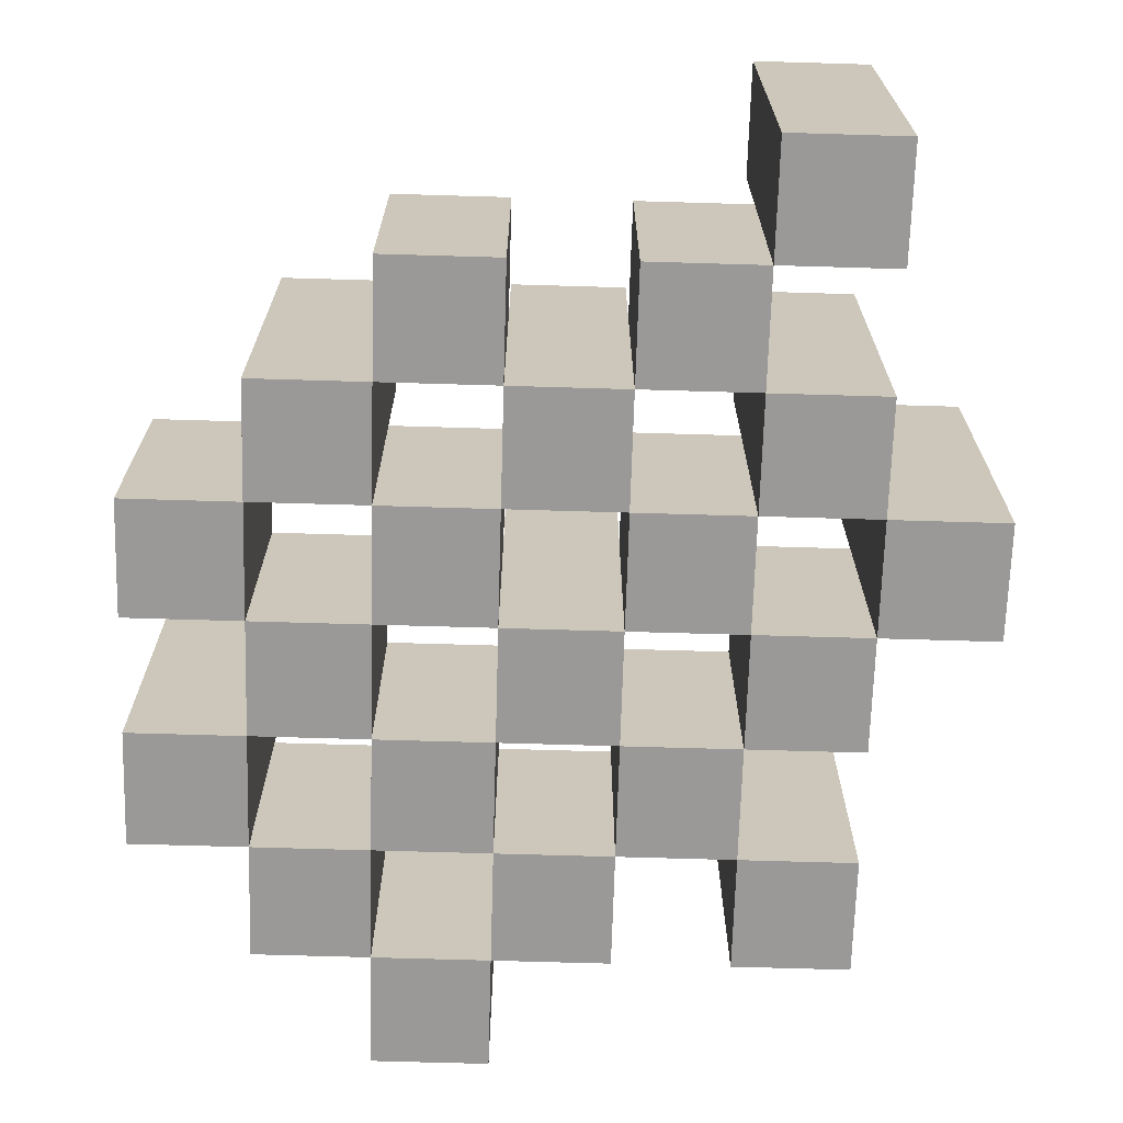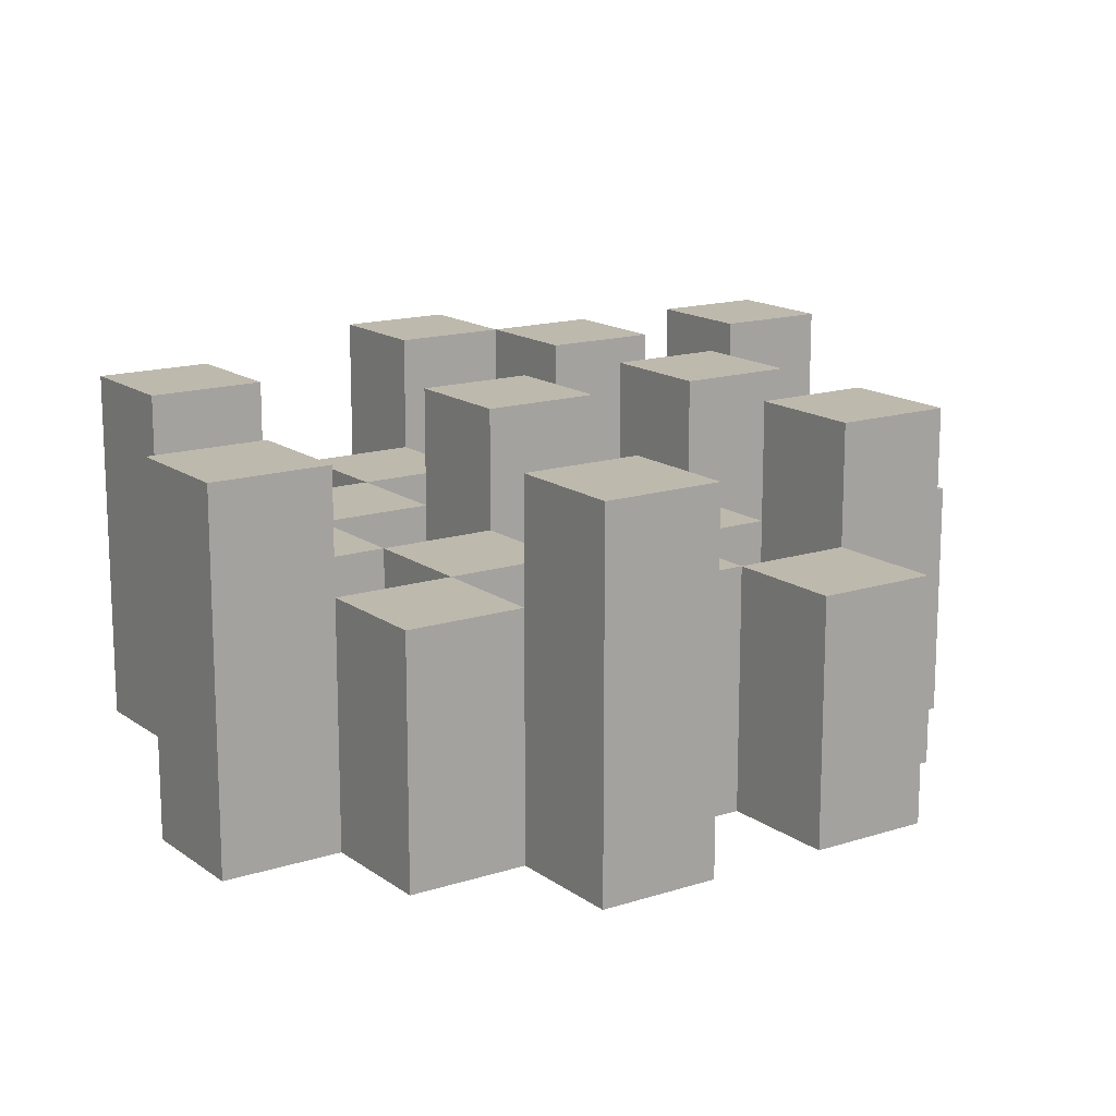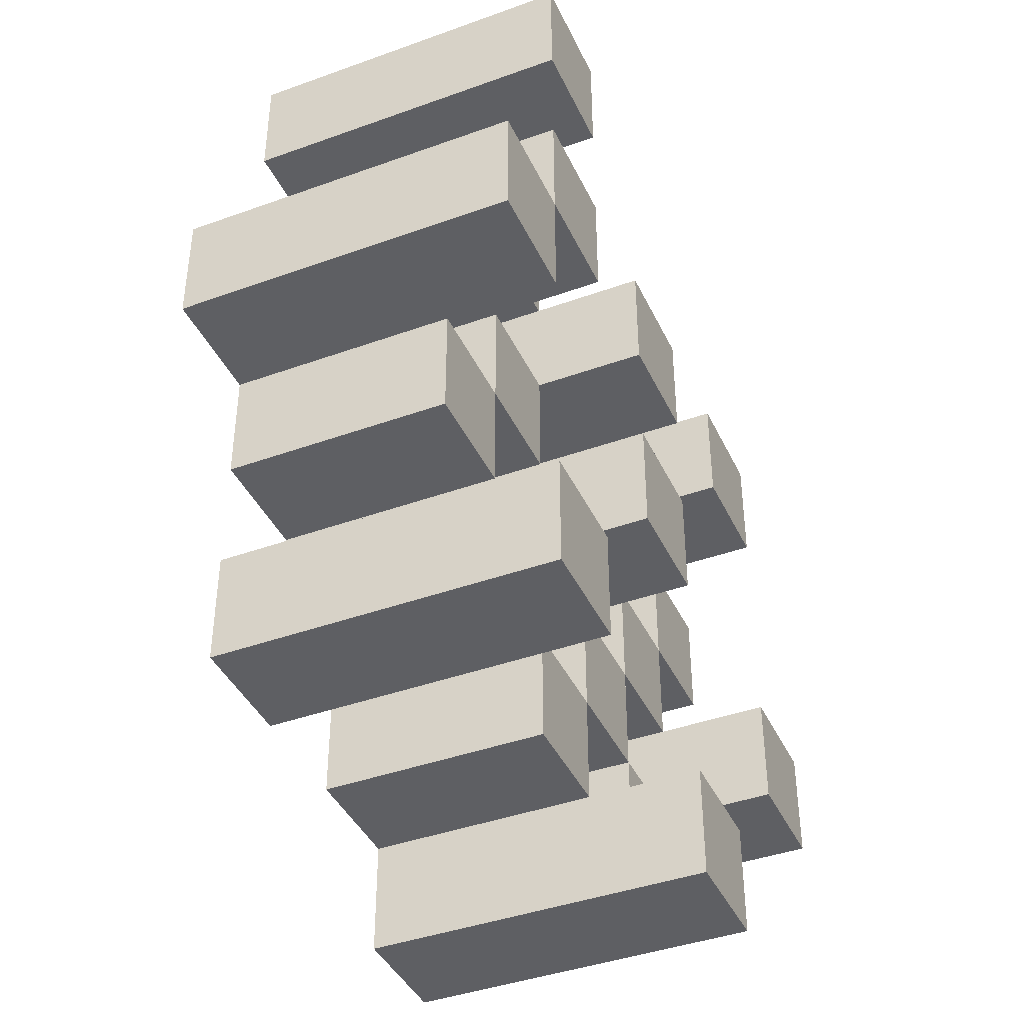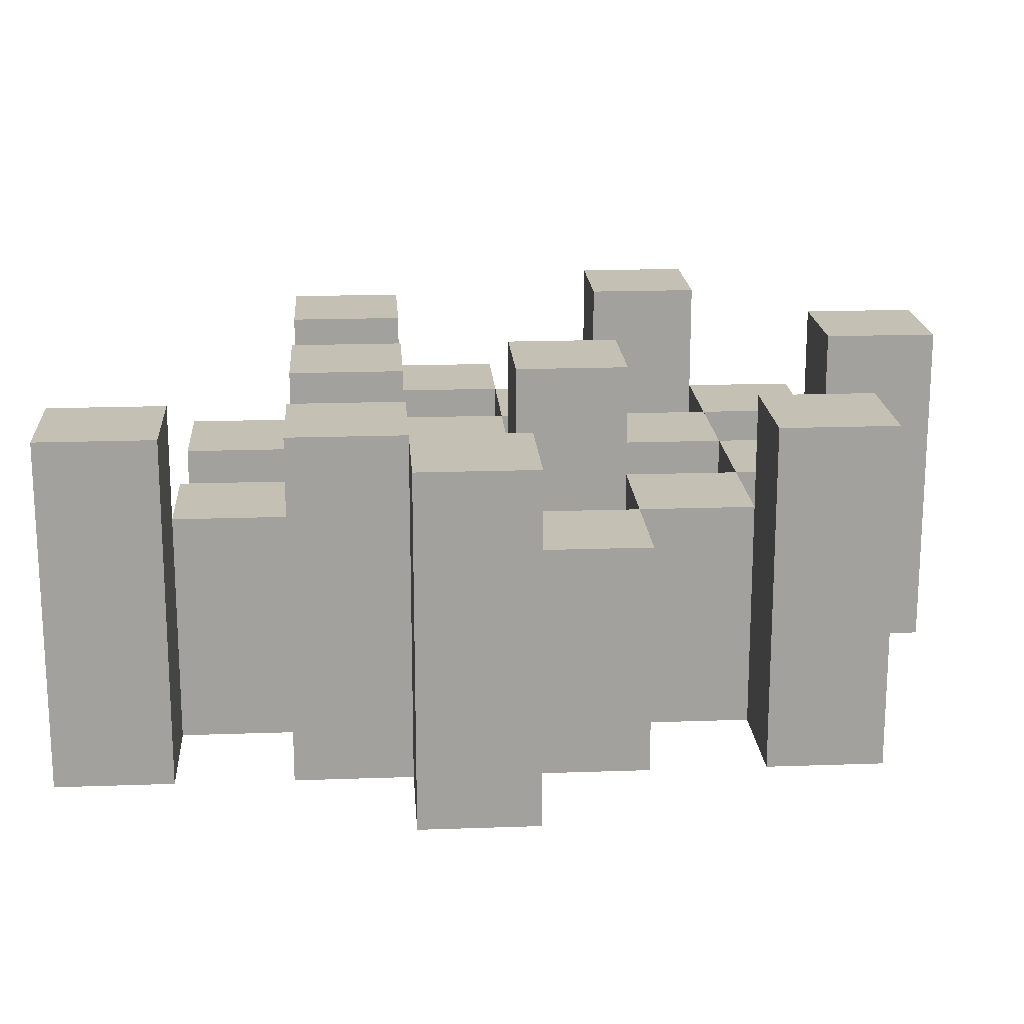
<metadata>
{"format":"obj","ext":"obj","renderer":"f3d","projection":"perspective","resolution":1024,"background":"white","views":[{"elev":-68.9,"azim":-1.7,"up":"+Y"},{"elev":15.3,"azim":-124.3,"up":"+Y"},{"elev":-41.2,"azim":113.7,"up":"+Z"},{"elev":18.4,"azim":86.1,"up":"+Y"}]}
</metadata>
<code>
o
v 16.6 0.9 8
v 16.7 0.9 8
v 16.6 1.2 8
v 16.7 1.2 8
v 16.5 0.9 8.1
v 16.6 0.9 8.1
v 16.7 0.9 8.1
v 16.8 0.9 8.1
v 16.9 0.9 8.1
v 17 0.9 8.1
v 16.5 1.1 8.1
v 16.6 1.1 8.1
v 16.7 1.1 8.1
v 16.8 1.1 8.1
v 16.9 1.2 8.1
v 17 1.2 8.1
v 16.4 0.9 8.2
v 16.5 0.9 8.2
v 16.6 0.9 8.2
v 16.7 0.9 8.2
v 16.8 0.9 8.2
v 16.9 0.9 8.2
v 16.5 1.1 8.2
v 16.6 1.1 8.2
v 16.7 1.1 8.2
v 16.8 1.1 8.2
v 16.9 1.1 8.2
v 16.4 1.2 8.2
v 16.5 1.2 8.2
v 16.5 0.9 8.3
v 16.6 0.9 8.3
v 16.7 0.9 8.3
v 16.8 0.9 8.3
v 16.9 0.9 8.3
v 17 0.9 8.3
v 16.5 1.1 8.3
v 16.6 1.1 8.3
v 16.7 1.1 8.3
v 16.8 1.1 8.3
v 16.9 1.1 8.3
v 17 1.1 8.3
v 16.7 1.2 8.3
v 16.8 1.2 8.3
v 16.4 0.9 8.4
v 16.5 0.9 8.4
v 16.6 0.9 8.4
v 16.7 0.9 8.4
v 16.8 0.9 8.4
v 16.9 0.9 8.4
v 17 0.9 8.4
v 17.1 0.9 8.4
v 16.4 1.1 8.4
v 16.5 1.1 8.4
v 16.6 1.1 8.4
v 16.7 1.1 8.4
v 16.8 1.1 8.4
v 16.9 1.1 8.4
v 17 1.1 8.4
v 17 1.2 8.4
v 17.1 1.2 8.4
v 16.5 0.9 8.5
v 16.6 0.9 8.5
v 16.7 0.9 8.5
v 16.8 0.9 8.5
v 16.9 0.9 8.5
v 17 0.9 8.5
v 16.5 1.1 8.5
v 16.6 1.1 8.5
v 16.7 1.1 8.5
v 16.8 1.1 8.5
v 16.9 1.1 8.5
v 16.5 1.2 8.5
v 16.6 1.2 8.5
v 16.7 1.2 8.5
v 16.8 1.2 8.5
v 16.9 1.2 8.5
v 17 1.2 8.5
v 16.6 0.9 8.6
v 16.7 0.9 8.6
v 16.8 0.9 8.6
v 16.9 0.9 8.6
v 16.6 1.1 8.6
v 16.7 1.1 8.6
v 16.8 1.1 8.6
v 16.9 1.1 8.6
v 16.9 0.9 8.7
v 17 0.9 8.7
v 16.9 1.1 8.7
v 16.9 1.2 8.7
v 17 1.2 8.7
v 16.6 0.9 8.1
v 16.7 0.9 8.1
v 16.6 1.1 8.1
v 16.7 1.1 8.1
v 16.6 1.2 8.1
v 16.7 1.2 8.1
v 16.5 0.9 8.2
v 16.6 0.9 8.2
v 16.7 0.9 8.2
v 16.8 0.9 8.2
v 16.9 0.9 8.2
v 17 0.9 8.2
v 16.5 1.1 8.2
v 16.6 1.1 8.2
v 16.7 1.1 8.2
v 16.8 1.1 8.2
v 16.9 1.1 8.2
v 16.9 1.2 8.2
v 17 1.2 8.2
v 16.4 0.9 8.3
v 16.5 0.9 8.3
v 16.6 0.9 8.3
v 16.7 0.9 8.3
v 16.8 0.9 8.3
v 16.9 0.9 8.3
v 16.5 1.1 8.3
v 16.6 1.1 8.3
v 16.7 1.1 8.3
v 16.8 1.1 8.3
v 16.9 1.1 8.3
v 16.4 1.2 8.3
v 16.5 1.2 8.3
v 16.5 0.9 8.4
v 16.6 0.9 8.4
v 16.7 0.9 8.4
v 16.8 0.9 8.4
v 16.9 0.9 8.4
v 17 0.9 8.4
v 16.5 1.1 8.4
v 16.6 1.1 8.4
v 16.7 1.1 8.4
v 16.8 1.1 8.4
v 16.9 1.1 8.4
v 17 1.1 8.4
v 16.7 1.2 8.4
v 16.8 1.2 8.4
v 16.4 0.9 8.5
v 16.5 0.9 8.5
v 16.6 0.9 8.5
v 16.7 0.9 8.5
v 16.8 0.9 8.5
v 16.9 0.9 8.5
v 17 0.9 8.5
v 17.1 0.9 8.5
v 16.4 1.1 8.5
v 16.5 1.1 8.5
v 16.6 1.1 8.5
v 16.7 1.1 8.5
v 16.8 1.1 8.5
v 16.9 1.1 8.5
v 17 1.2 8.5
v 17.1 1.2 8.5
v 16.5 0.9 8.6
v 16.6 0.9 8.6
v 16.7 0.9 8.6
v 16.8 0.9 8.6
v 16.9 0.9 8.6
v 17 0.9 8.6
v 16.6 1.1 8.6
v 16.7 1.1 8.6
v 16.8 1.1 8.6
v 16.9 1.1 8.6
v 16.5 1.2 8.6
v 16.6 1.2 8.6
v 16.7 1.2 8.6
v 16.8 1.2 8.6
v 16.9 1.2 8.6
v 17 1.2 8.6
v 16.6 0.9 8.7
v 16.7 0.9 8.7
v 16.8 0.9 8.7
v 16.9 0.9 8.7
v 16.6 1.1 8.7
v 16.7 1.1 8.7
v 16.8 1.1 8.7
v 16.9 1.1 8.7
v 16.9 0.9 8.8
v 17 0.9 8.8
v 16.9 1.2 8.8
v 17 1.2 8.8
v 16.4 0.9 8.2
v 16.4 1.2 8.2
v 16.4 0.9 8.3
v 16.4 1.2 8.3
v 16.4 0.9 8.4
v 16.4 1.1 8.4
v 16.4 0.9 8.5
v 16.4 1.1 8.5
v 16.5 0.9 8.1
v 16.5 1.1 8.1
v 16.5 0.9 8.2
v 16.5 1.1 8.2
v 16.5 0.9 8.3
v 16.5 1.1 8.3
v 16.5 0.9 8.4
v 16.5 1.1 8.4
v 16.5 0.9 8.5
v 16.5 1.1 8.5
v 16.5 1.2 8.5
v 16.5 0.9 8.6
v 16.5 1.2 8.6
v 16.6 0.9 8
v 16.6 1.2 8
v 16.6 0.9 8.1
v 16.6 1.1 8.1
v 16.6 1.2 8.1
v 16.6 0.9 8.2
v 16.6 1.1 8.2
v 16.6 0.9 8.3
v 16.6 1.1 8.3
v 16.6 0.9 8.4
v 16.6 1.1 8.4
v 16.6 0.9 8.5
v 16.6 1.1 8.5
v 16.6 0.9 8.6
v 16.6 1.1 8.6
v 16.6 0.9 8.7
v 16.6 1.1 8.7
v 16.7 0.9 8.1
v 16.7 1.1 8.1
v 16.7 0.9 8.2
v 16.7 1.1 8.2
v 16.7 0.9 8.3
v 16.7 1.1 8.3
v 16.7 1.2 8.3
v 16.7 0.9 8.4
v 16.7 1.1 8.4
v 16.7 1.2 8.4
v 16.7 0.9 8.5
v 16.7 1.1 8.5
v 16.7 1.2 8.5
v 16.7 0.9 8.6
v 16.7 1.1 8.6
v 16.7 1.2 8.6
v 16.8 0.9 8.2
v 16.8 1.1 8.2
v 16.8 0.9 8.3
v 16.8 1.1 8.3
v 16.8 0.9 8.4
v 16.8 1.1 8.4
v 16.8 0.9 8.5
v 16.8 1.1 8.5
v 16.8 0.9 8.6
v 16.8 1.1 8.6
v 16.8 0.9 8.7
v 16.8 1.1 8.7
v 16.9 0.9 8.1
v 16.9 1.2 8.1
v 16.9 0.9 8.2
v 16.9 1.1 8.2
v 16.9 1.2 8.2
v 16.9 0.9 8.3
v 16.9 1.1 8.3
v 16.9 0.9 8.4
v 16.9 1.1 8.4
v 16.9 0.9 8.5
v 16.9 1.1 8.5
v 16.9 1.2 8.5
v 16.9 0.9 8.6
v 16.9 1.1 8.6
v 16.9 1.2 8.6
v 16.9 0.9 8.7
v 16.9 1.1 8.7
v 16.9 1.2 8.7
v 16.9 0.9 8.8
v 16.9 1.2 8.8
v 17 0.9 8.4
v 17 1.1 8.4
v 17 1.2 8.4
v 17 0.9 8.5
v 17 1.2 8.5
v 16.5 0.9 8.2
v 16.5 1.1 8.2
v 16.5 1.2 8.2
v 16.5 0.9 8.3
v 16.5 1.1 8.3
v 16.5 1.2 8.3
v 16.5 0.9 8.4
v 16.5 1.1 8.4
v 16.5 0.9 8.5
v 16.5 1.1 8.5
v 16.6 0.9 8.1
v 16.6 1.1 8.1
v 16.6 0.9 8.2
v 16.6 1.1 8.2
v 16.6 0.9 8.3
v 16.6 1.1 8.3
v 16.6 0.9 8.4
v 16.6 1.1 8.4
v 16.6 0.9 8.5
v 16.6 1.1 8.5
v 16.6 1.2 8.5
v 16.6 0.9 8.6
v 16.6 1.1 8.6
v 16.6 1.2 8.6
v 16.7 0.9 8
v 16.7 1.2 8
v 16.7 0.9 8.1
v 16.7 1.1 8.1
v 16.7 1.2 8.1
v 16.7 0.9 8.2
v 16.7 1.1 8.2
v 16.7 0.9 8.3
v 16.7 1.1 8.3
v 16.7 0.9 8.4
v 16.7 1.1 8.4
v 16.7 0.9 8.5
v 16.7 1.1 8.5
v 16.7 0.9 8.6
v 16.7 1.1 8.6
v 16.7 0.9 8.7
v 16.7 1.1 8.7
v 16.8 0.9 8.1
v 16.8 1.1 8.1
v 16.8 0.9 8.2
v 16.8 1.1 8.2
v 16.8 0.9 8.3
v 16.8 1.1 8.3
v 16.8 1.2 8.3
v 16.8 0.9 8.4
v 16.8 1.1 8.4
v 16.8 1.2 8.4
v 16.8 0.9 8.5
v 16.8 1.1 8.5
v 16.8 1.2 8.5
v 16.8 0.9 8.6
v 16.8 1.1 8.6
v 16.8 1.2 8.6
v 16.9 0.9 8.2
v 16.9 1.1 8.2
v 16.9 0.9 8.3
v 16.9 1.1 8.3
v 16.9 0.9 8.4
v 16.9 1.1 8.4
v 16.9 0.9 8.5
v 16.9 1.1 8.5
v 16.9 0.9 8.6
v 16.9 1.1 8.6
v 16.9 0.9 8.7
v 16.9 1.1 8.7
v 17 0.9 8.1
v 17 1.2 8.1
v 17 0.9 8.2
v 17 1.2 8.2
v 17 0.9 8.3
v 17 1.1 8.3
v 17 0.9 8.4
v 17 1.1 8.4
v 17 0.9 8.5
v 17 1.2 8.5
v 17 0.9 8.6
v 17 1.2 8.6
v 17 0.9 8.7
v 17 1.2 8.7
v 17 0.9 8.8
v 17 1.2 8.8
v 17.1 0.9 8.4
v 17.1 1.2 8.4
v 17.1 0.9 8.5
v 17.1 1.2 8.5
v 16.4 0.9 8.2
v 16.4 0.9 8.3
v 16.4 0.9 8.4
v 16.4 0.9 8.5
v 16.5 0.9 8.1
v 16.5 0.9 8.2
v 16.5 0.9 8.3
v 16.5 0.9 8.4
v 16.5 0.9 8.5
v 16.5 0.9 8.6
v 16.6 0.9 8
v 16.6 0.9 8.1
v 16.6 0.9 8.2
v 16.6 0.9 8.3
v 16.6 0.9 8.4
v 16.6 0.9 8.5
v 16.6 0.9 8.6
v 16.6 0.9 8.7
v 16.7 0.9 8
v 16.7 0.9 8.1
v 16.7 0.9 8.2
v 16.7 0.9 8.3
v 16.7 0.9 8.4
v 16.7 0.9 8.5
v 16.7 0.9 8.6
v 16.7 0.9 8.7
v 16.8 0.9 8.1
v 16.8 0.9 8.2
v 16.8 0.9 8.3
v 16.8 0.9 8.4
v 16.8 0.9 8.5
v 16.8 0.9 8.6
v 16.8 0.9 8.7
v 16.9 0.9 8.1
v 16.9 0.9 8.2
v 16.9 0.9 8.3
v 16.9 0.9 8.4
v 16.9 0.9 8.5
v 16.9 0.9 8.6
v 16.9 0.9 8.7
v 16.9 0.9 8.8
v 17 0.9 8.1
v 17 0.9 8.2
v 17 0.9 8.3
v 17 0.9 8.4
v 17 0.9 8.5
v 17 0.9 8.6
v 17 0.9 8.7
v 17 0.9 8.8
v 17.1 0.9 8.4
v 17.1 0.9 8.5
v 16.4 1.1 8.4
v 16.4 1.1 8.5
v 16.5 1.1 8.1
v 16.5 1.1 8.2
v 16.5 1.1 8.3
v 16.5 1.1 8.4
v 16.5 1.1 8.5
v 16.6 1.1 8.1
v 16.6 1.1 8.2
v 16.6 1.1 8.3
v 16.6 1.1 8.4
v 16.6 1.1 8.5
v 16.6 1.1 8.6
v 16.6 1.1 8.7
v 16.7 1.1 8.1
v 16.7 1.1 8.2
v 16.7 1.1 8.3
v 16.7 1.1 8.4
v 16.7 1.1 8.5
v 16.7 1.1 8.6
v 16.7 1.1 8.7
v 16.8 1.1 8.1
v 16.8 1.1 8.2
v 16.8 1.1 8.3
v 16.8 1.1 8.4
v 16.8 1.1 8.5
v 16.8 1.1 8.6
v 16.8 1.1 8.7
v 16.9 1.1 8.2
v 16.9 1.1 8.3
v 16.9 1.1 8.4
v 16.9 1.1 8.5
v 16.9 1.1 8.6
v 16.9 1.1 8.7
v 17 1.1 8.3
v 17 1.1 8.4
v 16.4 1.2 8.2
v 16.4 1.2 8.3
v 16.5 1.2 8.2
v 16.5 1.2 8.3
v 16.5 1.2 8.5
v 16.5 1.2 8.6
v 16.6 1.2 8
v 16.6 1.2 8.1
v 16.6 1.2 8.5
v 16.6 1.2 8.6
v 16.7 1.2 8
v 16.7 1.2 8.1
v 16.7 1.2 8.3
v 16.7 1.2 8.4
v 16.7 1.2 8.5
v 16.7 1.2 8.6
v 16.8 1.2 8.3
v 16.8 1.2 8.4
v 16.8 1.2 8.5
v 16.8 1.2 8.6
v 16.9 1.2 8.1
v 16.9 1.2 8.2
v 16.9 1.2 8.5
v 16.9 1.2 8.6
v 16.9 1.2 8.7
v 16.9 1.2 8.8
v 17 1.2 8.1
v 17 1.2 8.2
v 17 1.2 8.4
v 17 1.2 8.5
v 17 1.2 8.6
v 17 1.2 8.7
v 17 1.2 8.8
v 17.1 1.2 8.4
v 17.1 1.2 8.5
f 3 2 1
f 4 2 3
f 11 6 5
f 12 6 11
f 13 8 7
f 14 8 13
f 15 10 9
f 16 10 15
f 23 18 17
f 24 20 19
f 25 20 24
f 26 22 21
f 27 22 26
f 28 23 17
f 29 23 28
f 36 31 30
f 37 31 36
f 38 33 32
f 39 33 38
f 40 35 34
f 41 35 40
f 42 39 38
f 43 39 42
f 52 45 44
f 53 45 52
f 54 47 46
f 55 47 54
f 56 49 48
f 57 49 56
f 58 51 50
f 59 51 58
f 60 51 59
f 67 62 61
f 68 62 67
f 69 64 63
f 70 64 69
f 71 66 65
f 72 68 67
f 73 68 72
f 74 70 69
f 75 70 74
f 76 66 71
f 77 66 76
f 82 79 78
f 83 79 82
f 84 81 80
f 85 81 84
f 88 87 86
f 89 87 88
f 90 87 89
f 91 92 93
f 93 92 94
f 93 94 95
f 95 94 96
f 97 98 103
f 103 98 104
f 99 100 105
f 105 100 106
f 101 102 107
f 107 102 108
f 108 102 109
f 110 111 116
f 112 113 117
f 117 113 118
f 114 115 119
f 119 115 120
f 110 116 121
f 121 116 122
f 123 124 129
f 129 124 130
f 125 126 131
f 131 126 132
f 127 128 133
f 133 128 134
f 131 132 135
f 135 132 136
f 137 138 145
f 145 138 146
f 139 140 147
f 147 140 148
f 141 142 149
f 149 142 150
f 143 144 151
f 151 144 152
f 153 154 159
f 155 156 160
f 160 156 161
f 157 158 162
f 153 159 163
f 163 159 164
f 160 161 165
f 165 161 166
f 162 158 167
f 167 158 168
f 169 170 173
f 173 170 174
f 171 172 175
f 175 172 176
f 177 178 179
f 179 178 180
f 183 182 181
f 184 182 183
f 187 186 185
f 188 186 187
f 191 190 189
f 192 190 191
f 195 194 193
f 196 194 195
f 200 198 197
f 200 199 198
f 201 199 200
f 204 203 202
f 205 203 204
f 206 203 205
f 209 208 207
f 210 208 209
f 213 212 211
f 214 212 213
f 217 216 215
f 218 216 217
f 221 220 219
f 222 220 221
f 226 224 223
f 226 225 224
f 227 225 226
f 228 225 227
f 232 230 229
f 232 231 230
f 233 231 232
f 234 231 233
f 237 236 235
f 238 236 237
f 241 240 239
f 242 240 241
f 245 244 243
f 246 244 245
f 249 248 247
f 250 248 249
f 251 248 250
f 254 253 252
f 255 253 254
f 259 257 256
f 259 258 257
f 260 258 259
f 261 258 260
f 265 263 262
f 265 264 263
f 266 264 265
f 270 268 267
f 270 269 268
f 271 269 270
f 272 273 275
f 273 274 275
f 275 274 276
f 276 274 277
f 278 279 280
f 280 279 281
f 282 283 284
f 284 283 285
f 286 287 288
f 288 287 289
f 290 291 293
f 291 292 293
f 293 292 294
f 294 292 295
f 296 297 298
f 298 297 299
f 299 297 300
f 301 302 303
f 303 302 304
f 305 306 307
f 307 306 308
f 309 310 311
f 311 310 312
f 313 314 315
f 315 314 316
f 317 318 320
f 318 319 320
f 320 319 321
f 321 319 322
f 323 324 326
f 324 325 326
f 326 325 327
f 327 325 328
f 329 330 331
f 331 330 332
f 333 334 335
f 335 334 336
f 337 338 339
f 339 338 340
f 341 342 343
f 343 342 344
f 345 346 347
f 347 346 348
f 349 350 351
f 351 350 352
f 353 354 355
f 355 354 356
f 357 358 359
f 359 358 360
f 366 362 361
f 367 362 366
f 368 364 363
f 369 364 368
f 372 366 365
f 373 366 372
f 374 368 367
f 375 368 374
f 376 370 369
f 377 370 376
f 379 372 371
f 380 372 379
f 381 374 373
f 382 374 381
f 383 376 375
f 384 376 383
f 385 378 377
f 386 378 385
f 387 381 380
f 388 381 387
f 389 383 382
f 390 383 389
f 391 385 384
f 392 385 391
f 395 389 388
f 396 389 395
f 397 391 390
f 398 391 397
f 399 393 392
f 400 393 399
f 402 395 394
f 403 395 402
f 404 397 396
f 405 397 404
f 406 399 398
f 407 399 406
f 408 401 400
f 409 401 408
f 410 406 405
f 411 406 410
f 412 413 417
f 417 413 418
f 414 415 419
f 419 415 420
f 416 417 421
f 421 417 422
f 420 421 427
f 427 421 428
f 422 423 429
f 429 423 430
f 424 425 431
f 431 425 432
f 426 427 433
f 433 427 434
f 434 435 440
f 440 435 441
f 436 437 442
f 442 437 443
f 438 439 444
f 444 439 445
f 441 442 446
f 446 442 447
f 448 449 450
f 450 449 451
f 452 453 456
f 456 453 457
f 454 455 458
f 458 455 459
f 460 461 464
f 464 461 465
f 462 463 466
f 466 463 467
f 468 469 474
f 474 469 475
f 470 471 477
f 477 471 478
f 472 473 479
f 479 473 480
f 476 477 481
f 481 477 482

</code>
